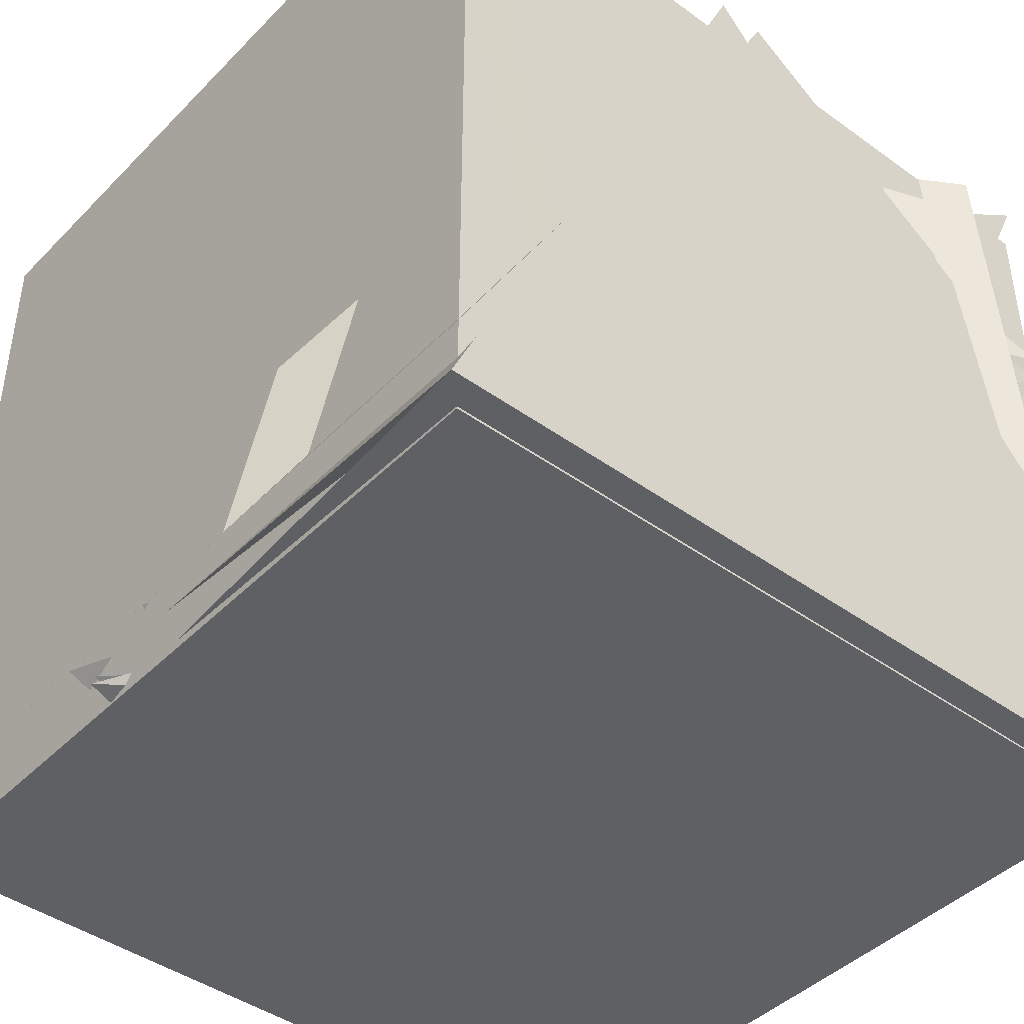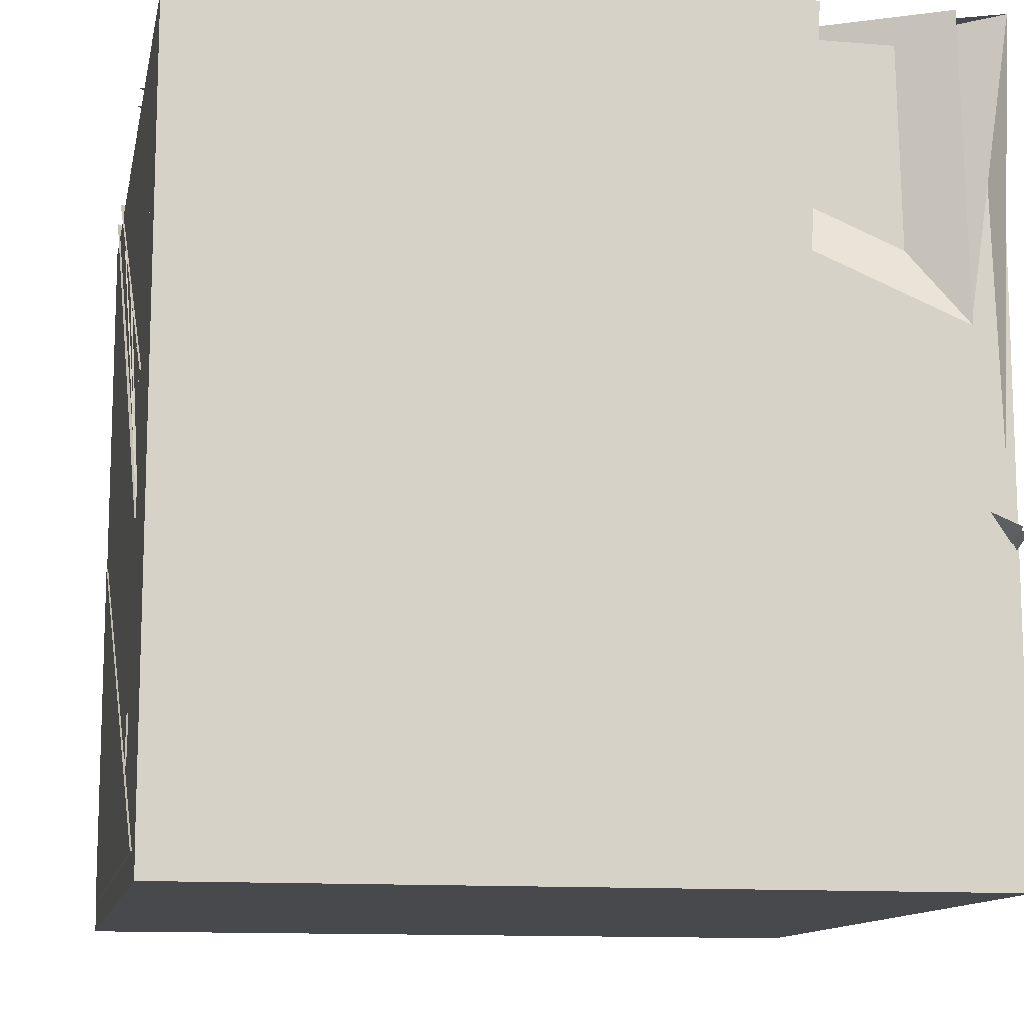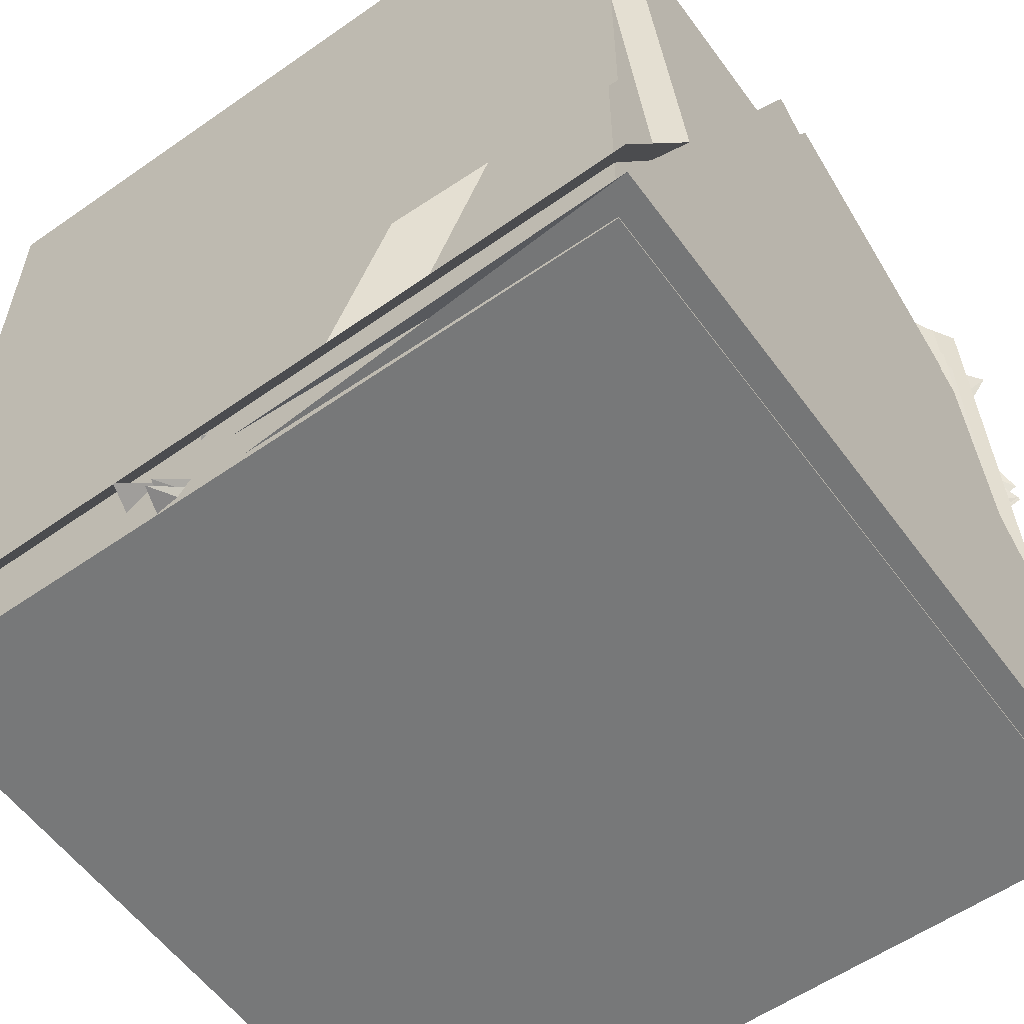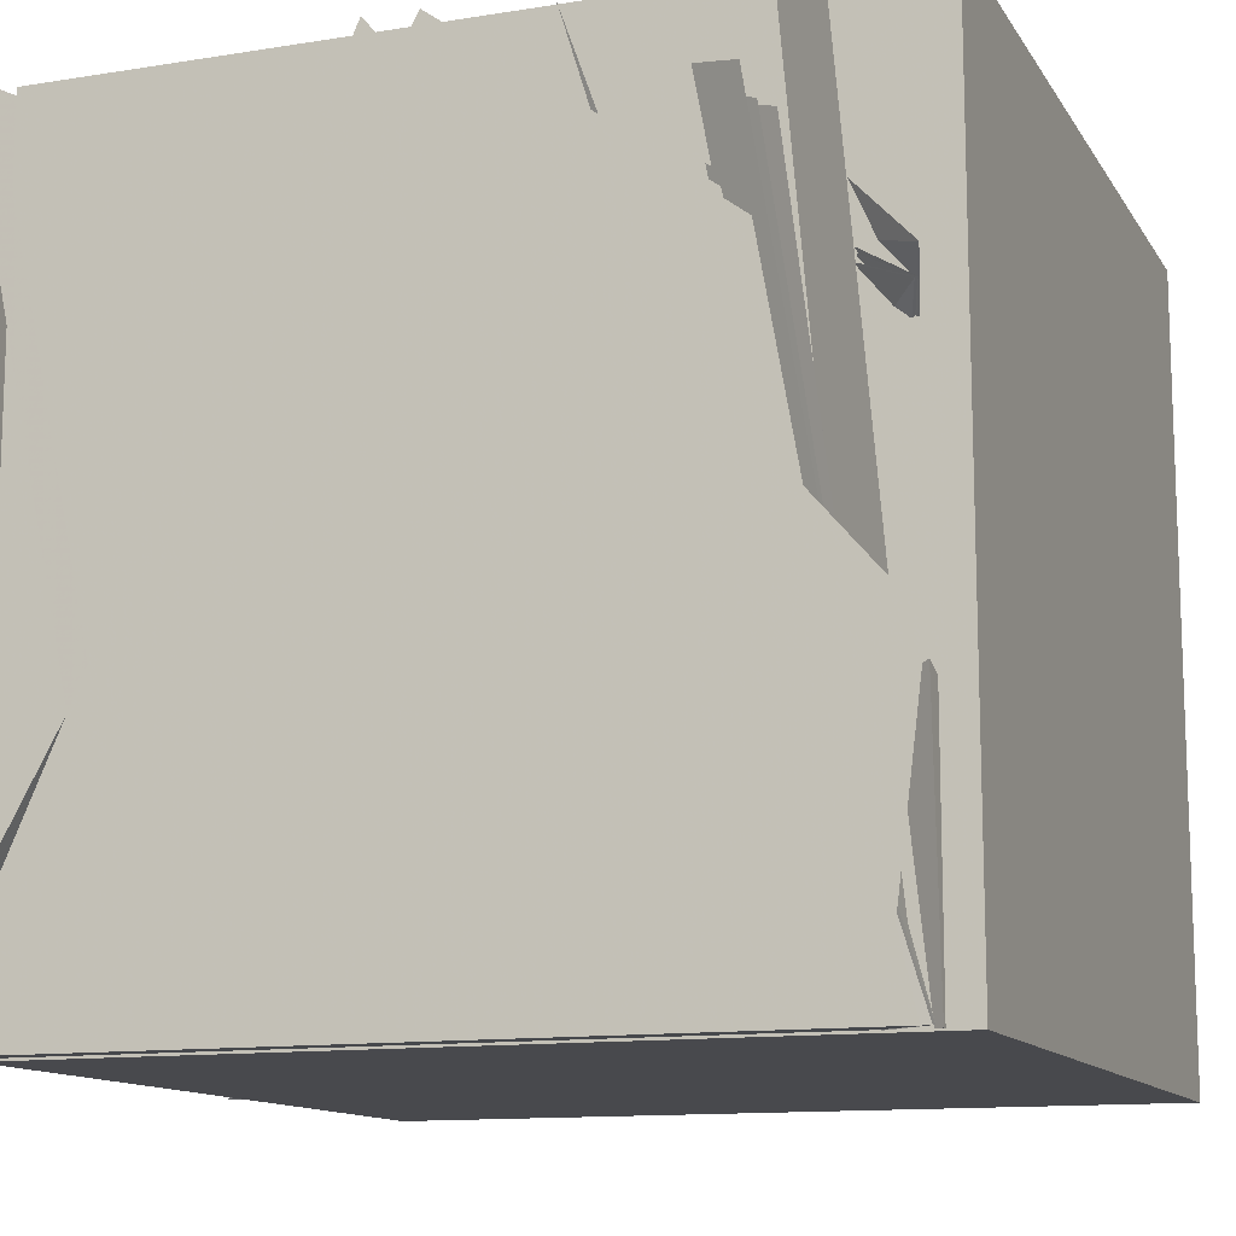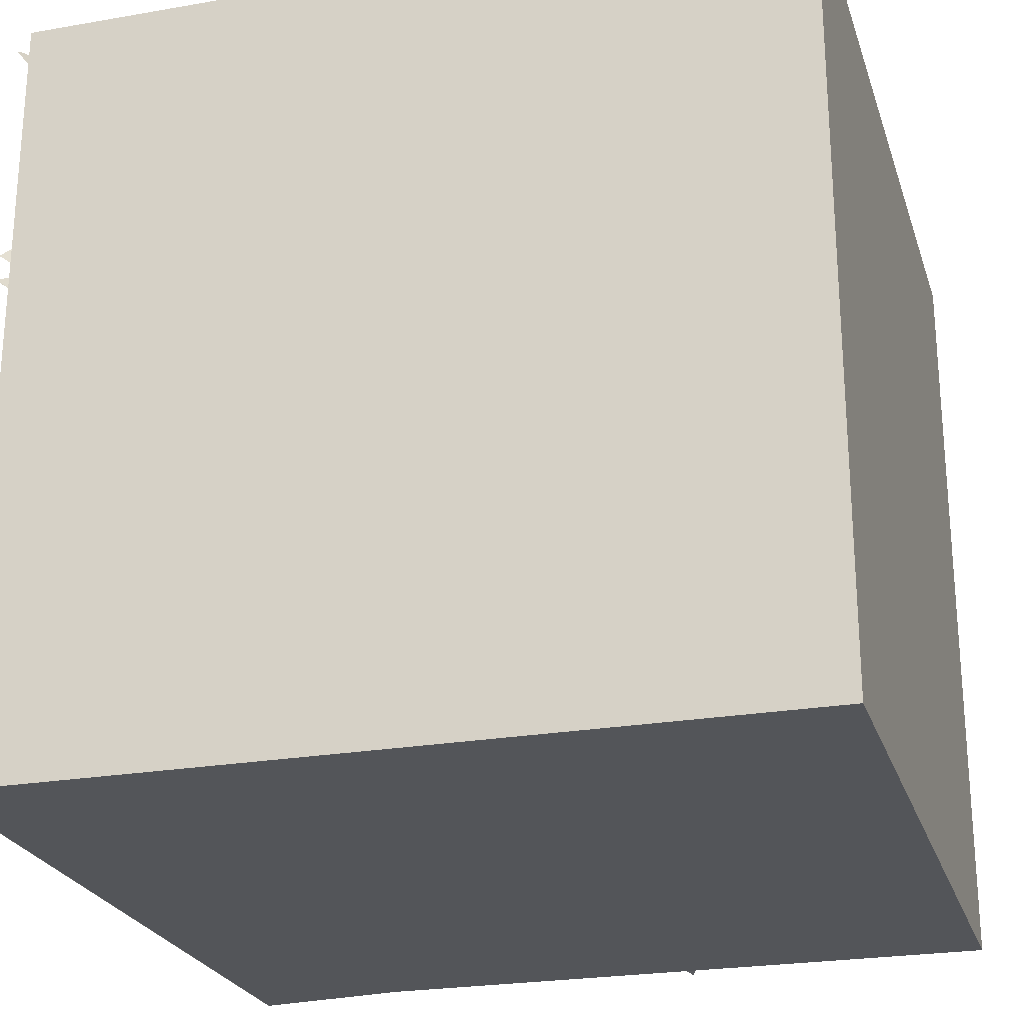
<metadata>
{"format":"obj","ext":"obj","renderer":"f3d","projection":"perspective","resolution":1024,"background":"white","views":[{"elev":-43.4,"azim":-40.4,"up":"+Y"},{"elev":-12.1,"azim":-101.1,"up":"+Z"},{"elev":-57.4,"azim":-54.1,"up":"+Y"},{"elev":-12.5,"azim":20.5,"up":"+Y"},{"elev":-24.3,"azim":106.1,"up":"+Y"}]}
</metadata>
<code>
v 19.53 20.57 19.4
v 20.6 20.58 19.97
v 20.6 19.99 19.87
v 19.91 19.55 19.43
v 19.55 20.6 19.42
v 20.6 19.86 19.85
v 19.86 19.69 19.42
v 20.6 20.6 19.97
v 20.61 19.39 19.39
v 20.61 19.92 20.19
v 20.36 20.09 20.49
v 19.39 19.46 19.78
v 20.61 20.2 20.61
v 19.63 20.61 19.87
v 20.02 20.61 20.31
v 20.32 19.49 19.6
v 20.47 20.11 20.54
v 19.84 19.39 19.58
v 19.43 19.53 19.89
v 20.42 19.98 20.52
v 20.61 19.7 20.34
v 20.61 19.39 19.41
v 19.4 19.4 19.84
v 19.39 19.46 20.14
v 19.74 20.61 19.53
v 19.39 20.61 20.61
v 19.57 19.79 20.61
v 19.39 19.47 20.61
v 19.74 20.07 19.43
v 19.8 20.21 20.5
v 19.39 19.45 19.44
v 19.86 19.69 19.42
v 20.6 19.86 19.85
v 19.55 20.6 19.42
v 20.49 20.12 20.54
v 19.87 19.39 19.57
v 19.44 19.54 19.89
v 20.61 19.39 20.61
v 19.48 19.62 19.92
v 20.25 20.61 20.45
v 19.76 19.39 20.08
v 19.39 19.45 19.58
v 19.71 20.03 19.41
v 19.82 20.25 20.61
v 20.42 20.33 20.6
v 20.01 20.6 20.38
v 20.56 19.43 20.58
v 19.58 19.47 19.98
v 19.39 20.6 19.65
v 19.39 20.6 20.6
v 19.39 19.68 20.6
v 19.39 19.73 19.63
v 20.6 19.39 20.57
v 19.52 19.4 19.87
v 20.6 19.78 20.6
v 20.6 19.39 19.45
v 19.77 20.03 19.54
v 20.3 19.49 19.6
v 19.93 20.61 20.25
v 20.6 20.2 20.6
v 20.38 20.33 20.61
v 20.59 19.4 20.61
v 20.01 20.6 20.61
v 19.4 19.4 20.61
v 20.6 19.87 19.85
v 20.6 20.6 19.97
v 19.55 20.6 19.41
v 19.85 19.7 19.42
v 20.6 20.04 19.88
v 20.6 20.56 19.96
v 19.52 20.59 19.4
v 19.93 19.51 19.43
v 19.48 19.61 19.94
v 20.61 19.39 20.61
v 20.16 20.61 20.56
v 19.77 19.39 20.09
v 19.89 19.39 19.56
v 19.44 19.55 19.9
v 20.49 20.13 20.53
v 20.48 20.12 20.54
v 19.86 19.39 19.57
v 19.44 19.54 19.89
v 19.88 19.39 19.56
v 20.49 20.13 20.53
v 19.44 19.55 19.9
v 20.56 19.87 20.61
v 20.5 20.61 20.61
v 19.65 20.61 20.08
v 20 19.39 20.23
v 20.25 19.75 19.65
v 20.61 19.65 19.78
v 20.61 20.61 20.6
v 19.64 20.61 19.85
v 20.61 19.39 19.4
v 20.61 19.87 20.25
v 19.39 19.4 19.85
v 20.38 20.07 20.5
v 19.92 20.61 20.24
v 20.29 19.49 19.6
v 20.6 20.2 20.6
v 19.76 20 19.55
v 19.51 20.61 19.39
v 19.85 19.64 19.41
v 20.61 20.61 19.98
v 20.14 19.41 19.52
v 19.9 19.63 19.43
v 20.6 20.6 19.97
v 19.52 20.6 19.4
v 20.6 19.95 19.86
v 20.23 19.72 19.64
v 19.63 20.61 19.87
v 20.61 20.61 20.61
v 20.61 19.75 19.93
v 20.21 19.73 19.64
v 20.61 20.61 20.61
v 19.63 20.61 19.87
v 20.61 19.77 19.95
v 20.23 19.46 19.57
v 20.6 20.2 20.61
v 19.81 19.88 19.54
v 19.79 20.6 20.17
v 20.56 19.43 20.58
v 19.57 19.58 19.98
v 20.02 20.6 20.37
v 20.42 20.43 20.6
v 19.76 19.39 20.08
v 20.19 20.61 20.54
v 19.48 19.61 19.93
v 20.61 20.61 19.39
v 19.8 19.7 19.39
v 20 20.6 20.46
v 19.44 19.49 19.9
v 19.39 19.39 20.6
v 20.4 20.07 20.6
v 19.86 19.39 19.57
v 19.44 19.54 19.89
v 20.48 20.12 20.54
v 19.8 20.2 20.49
v 19.74 20.07 19.43
v 19.39 19.45 19.43
v 19.71 20.61 19.61
v 19.39 20.61 19.39
v 19.54 20.6 19.41
v 20.6 20.6 19.97
v 19.87 19.67 19.42
v 20.6 19.9 19.85
v 19.8 20.21 20.5
v 19.74 20.07 19.43
v 19.39 19.45 19.44
v 19.39 19.39 20.61
v 20.55 19.39 20.61
v 19.93 20.61 20.61
v 20.61 19.82 20.61
v 19.39 20.6 19.65
v 19.39 19.73 19.62
v 19.39 20.6 20.6
v 19.39 19.68 20.6
v 19.53 20.53 19.4
v 19.92 19.55 19.44
v 20.6 20.59 19.98
v 20.6 19.96 19.87
v 20.14 19.41 19.52
v 19.63 20.61 19.87
v 20.26 19.71 19.64
v 20.61 19.73 19.9
v 20.61 20.61 20.6
v 20.6 19.93 19.86
v 20.6 20.6 19.97
v 19.54 20.56 19.4
v 19.88 19.61 19.42
v 19.39 19.45 19.44
v 19.8 20.21 20.5
v 19.74 20.07 19.43
v 19.55 20.6 19.41
v 19.86 19.68 19.42
v 20.6 19.87 19.85
v 20.6 19.87 19.85
v 19.55 20.6 19.41
v 19.86 19.69 19.42
v 19.74 20.07 19.43
v 19.8 20.21 20.5
v 19.39 19.45 19.44
v 19.88 19.39 19.57
v 19.44 19.54 19.9
v 20.49 20.13 20.53
v 20.01 20.6 20.36
v 19.58 19.57 19.99
v 20.45 20.42 20.6
v 20.56 19.44 20.58
v 20.6 20.2 20.61
v 19.81 19.89 19.54
v 20.23 19.46 19.57
v 19.8 20.6 20.17
v 19.53 20.57 19.4
v 20.6 20.58 19.97
v 19.92 19.54 19.43
v 20.6 20 19.87
v 19.9 19.61 19.43
v 20.6 19.97 19.87
v 19.52 20.6 19.4
v 20.6 20.6 19.97
v 19.91 19.6 19.43
v 20.6 19.98 19.87
v 20.6 20.6 19.97
v 19.52 20.6 19.4
v 20.6 20.6 19.97
v 20.6 19.93 19.86
v 19.54 20.56 19.4
v 19.89 19.6 19.43
v 20.6 19.94 19.86
v 20.6 20.6 19.97
v 19.89 19.6 19.42
v 19.54 20.55 19.4
v 20.01 20.58 19.66
v 19.39 19.45 19.39
v 20.55 19.39 20.61
v 20.61 19.77 19.95
v 19.63 20.61 19.87
v 20.21 19.74 19.63
v 20.61 20.61 20.61
v 19.89 19.59 19.42
v 19.53 20.56 19.4
v 20.6 19.95 19.86
v 20.6 20.6 19.97
v 20.33 19.5 19.62
v 19.76 20.12 19.54
v 19.8 20.21 20.49
v 19.74 20.07 19.43
v 19.39 19.45 19.43
v 20.6 19.98 19.87
v 19.9 19.6 19.43
v 19.52 20.6 19.4
v 20.61 19.92 20.19
v 20.36 20.09 20.49
v 19.39 19.46 19.78
v 19.58 19.59 19.99
v 20.57 19.43 20.59
v 20.4 20.48 20.6
v 20.01 20.6 20.38
v 19.39 19.45 19.44
v 19.8 20.21 20.5
v 19.74 20.07 19.43
v 20.6 20.2 20.61
v 19.7 20.61 20.08
v 20.3 19.49 19.6
v 19.93 19.74 19.52
v 20.6 20.2 20.6
v 20.3 19.49 19.6
v 19.76 20.05 19.55
v 19.95 20.61 20.26
v 19.95 20.47 20.26
v 19.58 19.43 19.97
v 20.58 19.41 20.59
v 20.49 20.23 20.58
v 19.95 20.51 20.26
v 20.54 20.14 20.52
v 20.05 19.4 19.5
v 19.51 19.55 19.87
v 20.6 20.6 19.97
v 20.6 19.98 19.87
v 19.9 19.61 19.43
v 20.35 19.53 19.62
v 20.27 20.6 20.45
v 20.61 20.24 20.6
v 19.63 20.61 19.87
v 19.39 19.39 20.6
v 20.39 20.07 20.6
v 19.44 19.41 19.89
v 20.6 19.39 20.6
v 20.6 20.03 19.88
v 19.92 19.52 19.43
v 20.6 20.56 19.97
v 19.52 20.59 19.4
v 19.48 19.62 19.93
v 20.21 20.61 20.5
v 19.76 19.39 20.08
v 20.24 19.46 19.58
v 19.77 20.61 20.14
v 20.6 20.2 20.61
v 19.84 19.85 19.53
v 19.86 19.69 19.42
v 20.6 19.86 19.85
v 20.61 19.77 19.96
v 19.63 20.61 19.87
v 20.61 20.6 20.61
v 20.19 19.73 19.65
v 20.6 20.59 19.97
v 19.91 19.56 19.43
v 20.6 19.98 19.87
v 19.53 20.56 19.4
v 20.6 20.58 19.97
v 19.53 20.57 19.4
v 20.6 20 19.87
v 19.92 19.54 19.43
v 20.57 19.4 20.61
v 19.4 19.4 20.61
v 20.42 20.3 20.61
v 20.01 20.6 20.61
v 19.39 19.77 19.52
v 19.39 19.6 20.18
v 19.39 20.6 19.4
v 19.39 20.6 20.59
v 20.6 19.89 19.85
v 19.54 20.56 19.4
v 19.88 19.64 19.43
v 20.6 20.6 19.97
v 20.6 20.59 19.97
v 20.6 19.99 19.87
v 19.53 20.57 19.4
v 19.92 19.55 19.43
v 19.77 19.84 19.59
v 20.6 20.2 20.61
v 20.23 19.45 19.57
v 19.8 20.6 20.17
v 19.77 20.61 20.14
v 19.84 19.86 19.53
v 20.6 20.2 20.61
v 20.25 19.47 19.59
v 20.23 19.46 19.57
v 20.6 20.2 20.61
v 19.8 20.6 20.17
v 19.81 19.89 19.54
v 20.06 20.57 20.33
v 19.62 20.61 19.9
v 20.3 19.47 19.58
v 20.6 19.94 19.86
v 19.54 20.56 19.4
v 19.89 19.59 19.43
v 20.6 20.6 19.97
v 19.55 20.6 19.42
v 20.6 19.86 19.85
v 19.86 19.69 19.42
v 19.44 19.39 19.35
v 19.44 19.39 20.56
v 19.44 20.6 20.56
v 19.44 20.6 19.35
v 20.65 19.39 19.35
v 20.65 20.6 19.35
v 20.65 20.6 20.56
v 20.65 19.39 20.56
f 1 2 3
f 1 4 2
f 1 3 4
f 2 4 3
f 5 6 7
f 5 8 6
f 5 7 8
f 6 8 7
f 9 10 11
f 9 12 10
f 9 11 12
f 10 12 11
f 13 14 15
f 13 16 14
f 13 15 16
f 14 16 15
f 17 18 19
f 17 9 18
f 17 19 9
f 18 9 19
f 20 21 22
f 20 23 21
f 20 22 23
f 21 23 22
f 24 25 26
f 24 27 25
f 24 26 27
f 25 27 26
f 28 29 30
f 28 31 29
f 28 30 31
f 29 31 30
f 8 32 33
f 8 34 32
f 8 33 34
f 32 34 33
f 35 36 37
f 35 9 36
f 35 37 9
f 36 9 37
f 38 39 40
f 38 41 39
f 38 40 41
f 39 41 40
f 42 28 43
f 42 44 28
f 42 43 44
f 28 44 43
f 45 46 47
f 45 48 46
f 45 47 48
f 46 48 47
f 49 50 51
f 49 52 50
f 49 51 52
f 50 52 51
f 53 54 55
f 53 56 54
f 53 55 56
f 54 56 55
f 57 58 59
f 57 60 58
f 57 59 60
f 58 60 59
f 61 62 63
f 61 64 62
f 61 63 64
f 62 64 63
f 65 66 67
f 65 68 66
f 65 67 68
f 66 68 67
f 69 70 71
f 69 72 70
f 69 71 72
f 70 72 71
f 73 74 75
f 73 76 74
f 73 75 76
f 74 76 75
f 77 78 9
f 77 79 78
f 77 9 79
f 78 79 9
f 41 39 40
f 41 38 39
f 41 40 38
f 39 38 40
f 9 80 81
f 9 82 80
f 9 81 82
f 80 82 81
f 83 84 85
f 83 9 84
f 83 85 9
f 84 9 85
f 86 87 88
f 86 89 87
f 86 88 89
f 87 89 88
f 90 91 92
f 90 93 91
f 90 92 93
f 91 93 92
f 94 95 96
f 94 97 95
f 94 96 97
f 95 97 96
f 98 99 100
f 98 101 99
f 98 100 101
f 99 101 100
f 102 103 104
f 102 105 103
f 102 104 105
f 103 105 104
f 106 107 108
f 106 109 107
f 106 108 109
f 107 109 108
f 110 111 112
f 110 113 111
f 110 112 113
f 111 113 112
f 114 115 116
f 114 117 115
f 114 116 117
f 115 117 116
f 118 119 120
f 118 121 119
f 118 120 121
f 119 121 120
f 122 123 124
f 122 125 123
f 122 124 125
f 123 125 124
f 126 127 128
f 126 74 127
f 126 128 74
f 127 74 128
f 9 129 104
f 9 130 129
f 9 104 130
f 129 130 104
f 131 132 133
f 131 134 132
f 131 133 134
f 132 134 133
f 135 136 137
f 135 9 136
f 135 137 9
f 136 9 137
f 138 28 139
f 138 140 28
f 138 139 140
f 28 140 139
f 26 141 24
f 26 142 141
f 26 24 142
f 141 142 24
f 143 144 145
f 143 146 144
f 143 145 146
f 144 146 145
f 28 147 148
f 28 149 147
f 28 148 149
f 147 149 148
f 150 151 152
f 150 153 151
f 150 152 153
f 151 153 152
f 154 155 156
f 154 157 155
f 154 156 157
f 155 157 156
f 158 159 160
f 158 161 159
f 158 160 161
f 159 161 160
f 102 104 162
f 102 103 104
f 102 162 103
f 104 103 162
f 163 164 165
f 163 166 164
f 163 165 166
f 164 166 165
f 167 168 169
f 167 170 168
f 167 169 170
f 168 170 169
f 28 171 172
f 28 173 171
f 28 172 173
f 171 173 172
f 66 174 175
f 66 176 174
f 66 175 176
f 174 176 175
f 102 162 103
f 102 104 162
f 102 103 104
f 162 104 103
f 177 66 178
f 177 179 66
f 177 178 179
f 66 179 178
f 28 180 181
f 28 182 180
f 28 181 182
f 180 182 181
f 183 9 184
f 183 185 9
f 183 184 185
f 9 185 184
f 130 129 102
f 130 104 129
f 130 102 104
f 129 104 102
f 186 187 188
f 186 189 187
f 186 188 189
f 187 189 188
f 190 191 192
f 190 193 191
f 190 192 193
f 191 193 192
f 88 86 87
f 88 89 86
f 88 87 89
f 86 89 87
f 194 195 196
f 194 197 195
f 194 196 197
f 195 197 196
f 198 199 200
f 198 201 199
f 198 200 201
f 199 201 200
f 202 203 204
f 202 205 203
f 202 204 205
f 203 205 204
f 206 207 208
f 206 209 207
f 206 208 209
f 207 209 208
f 210 211 212
f 210 213 211
f 210 212 213
f 211 213 212
f 142 214 215
f 142 24 214
f 142 215 24
f 214 24 215
f 152 153 150
f 152 216 153
f 152 150 216
f 153 216 150
f 217 218 219
f 217 220 218
f 217 219 220
f 218 220 219
f 221 222 223
f 221 224 222
f 221 223 224
f 222 224 223
f 13 15 225
f 13 226 15
f 13 225 226
f 15 226 225
f 227 228 28
f 227 229 228
f 227 28 229
f 228 229 28
f 230 231 204
f 230 232 231
f 230 204 232
f 231 232 204
f 38 41 40
f 38 39 41
f 38 40 39
f 41 39 40
f 233 9 234
f 233 235 9
f 233 234 235
f 9 235 234
f 236 237 238
f 236 239 237
f 236 238 239
f 237 239 238
f 240 241 242
f 240 28 241
f 240 242 28
f 241 28 242
f 243 244 245
f 243 246 244
f 243 245 246
f 244 246 245
f 247 248 249
f 247 250 248
f 247 249 250
f 248 250 249
f 251 252 253
f 251 254 252
f 251 253 254
f 252 254 253
f 255 256 257
f 255 258 256
f 255 257 258
f 256 258 257
f 259 260 261
f 259 200 260
f 259 261 200
f 260 200 261
f 262 263 264
f 262 265 263
f 262 264 265
f 263 265 264
f 266 267 268
f 266 269 267
f 266 268 269
f 267 269 268
f 270 271 272
f 270 273 271
f 270 272 273
f 271 273 272
f 74 274 275
f 74 276 274
f 74 275 276
f 274 276 275
f 277 278 279
f 277 280 278
f 277 279 280
f 278 280 279
f 34 281 8
f 34 282 281
f 34 8 282
f 281 282 8
f 283 284 285
f 283 286 284
f 283 285 286
f 284 286 285
f 287 288 289
f 287 290 288
f 287 289 290
f 288 290 289
f 291 292 293
f 291 294 292
f 291 293 294
f 292 294 293
f 295 296 297
f 295 298 296
f 295 297 298
f 296 298 297
f 299 300 301
f 299 302 300
f 299 301 302
f 300 302 301
f 44 43 28
f 44 42 43
f 44 28 42
f 43 42 28
f 303 304 305
f 303 306 304
f 303 305 306
f 304 306 305
f 307 308 309
f 307 310 308
f 307 309 310
f 308 310 309
f 311 312 313
f 311 314 312
f 311 313 314
f 312 314 313
f 315 316 317
f 315 318 316
f 315 317 318
f 316 318 317
f 319 320 321
f 319 322 320
f 319 321 322
f 320 322 321
f 28 42 44
f 28 43 42
f 28 44 43
f 42 43 44
f 323 13 324
f 323 325 13
f 323 324 325
f 13 325 324
f 326 327 328
f 326 329 327
f 326 328 329
f 327 329 328
f 330 331 8
f 330 332 331
f 330 8 332
f 331 332 8
f 333 334 335 336
f 337 338 339 340
f 333 337 340 334
f 336 335 339 338
f 333 336 338 337
f 334 340 339 335

</code>
